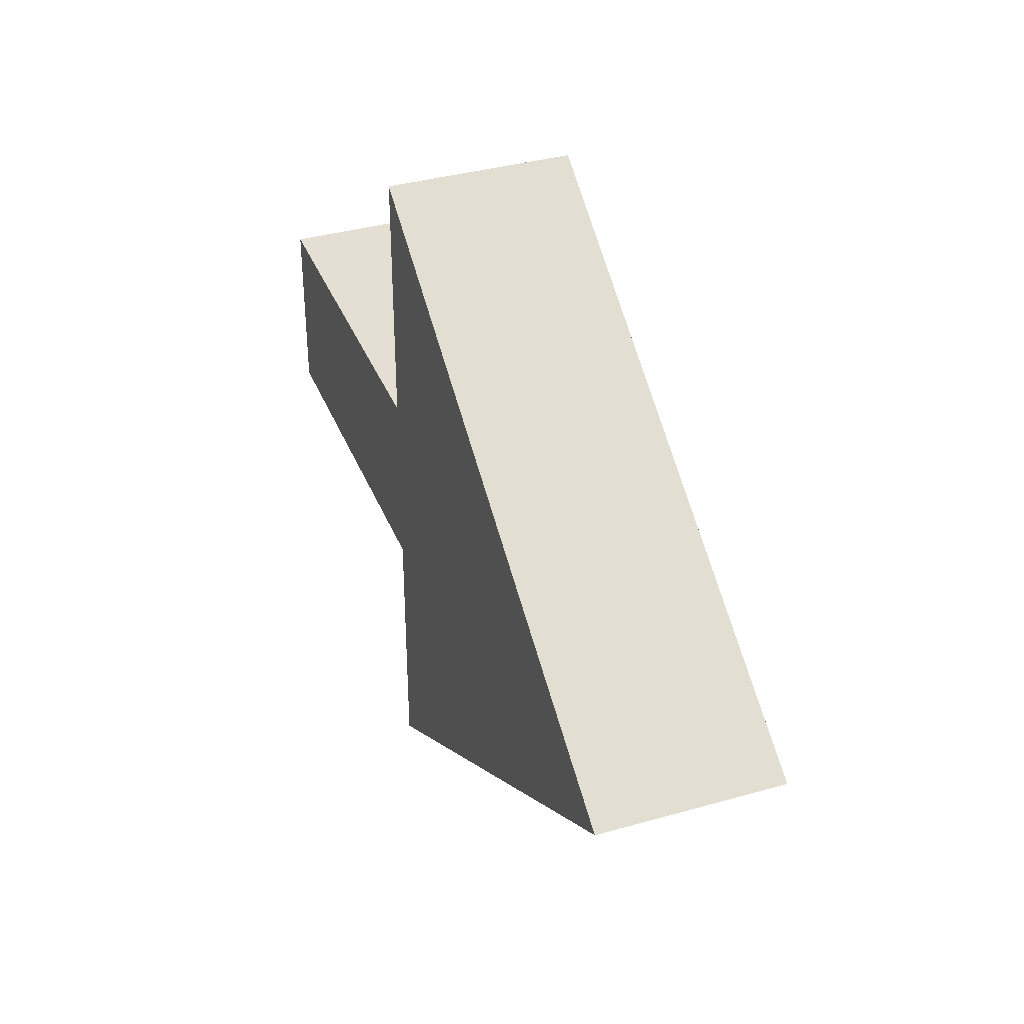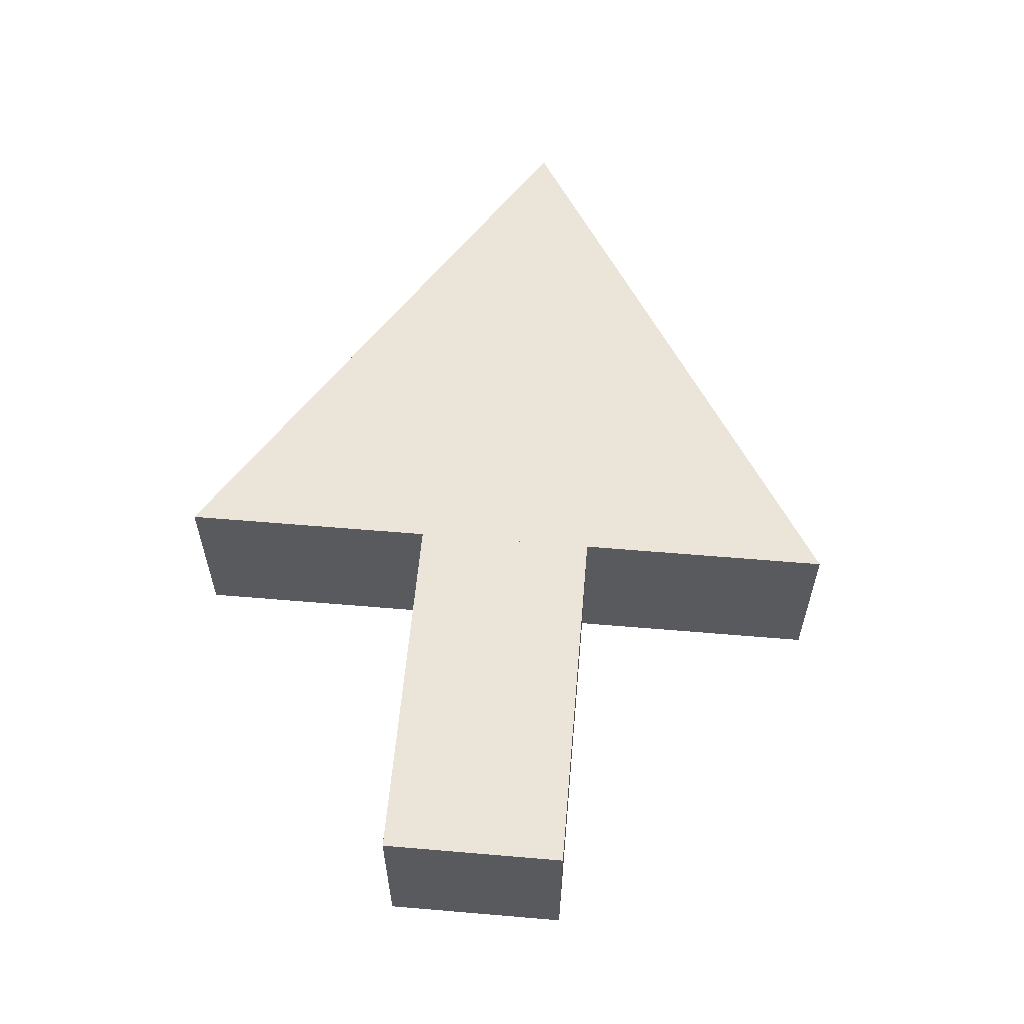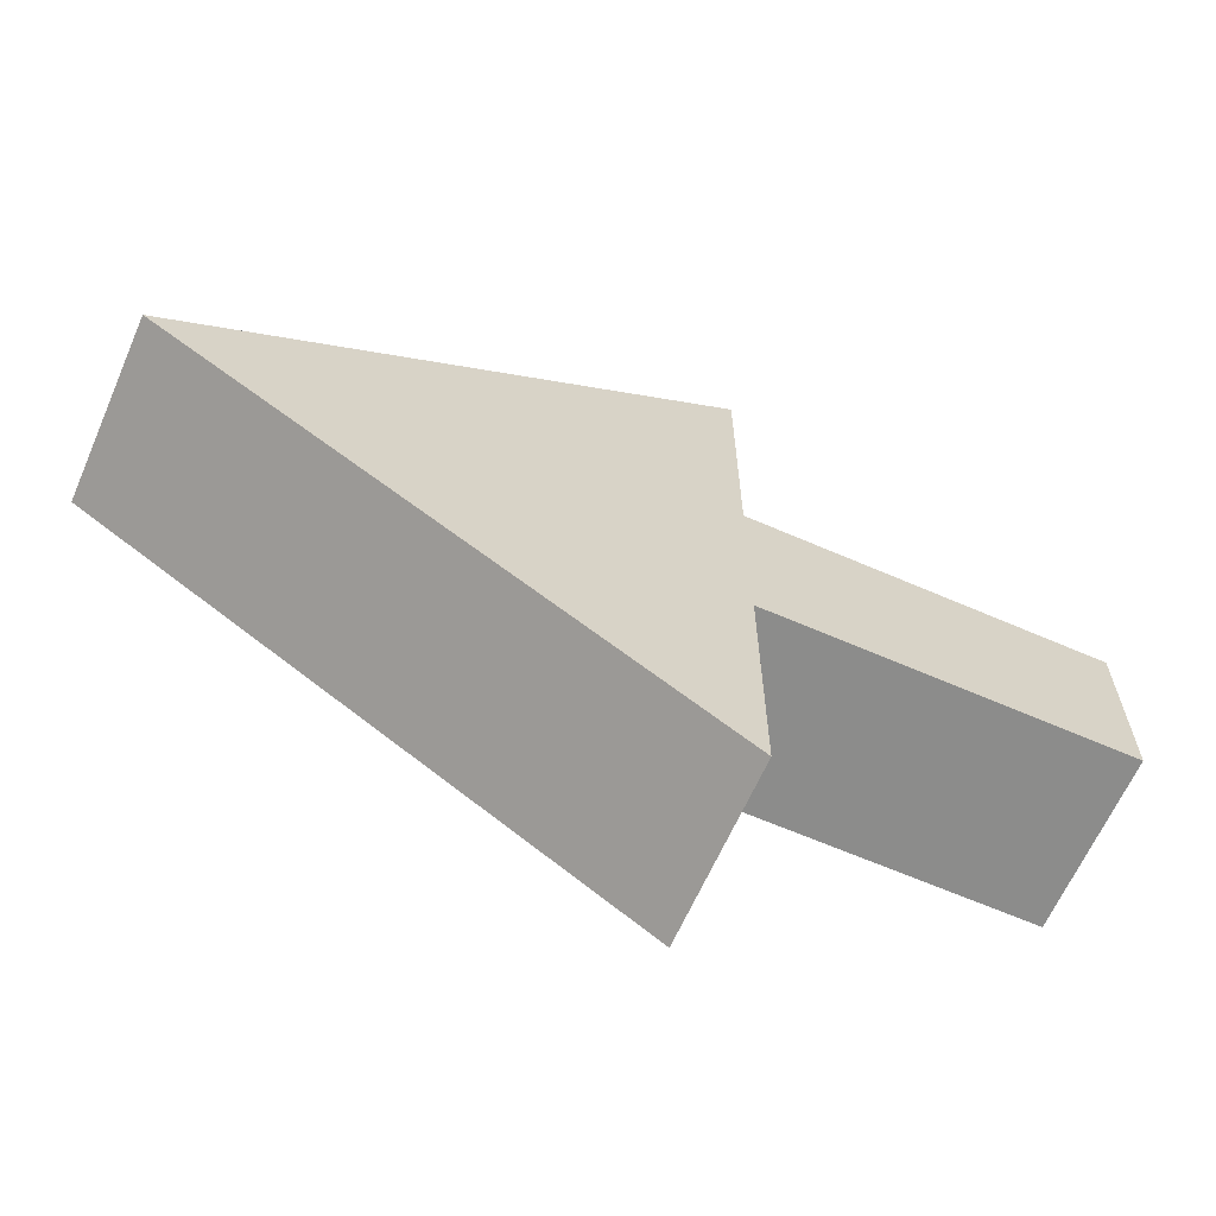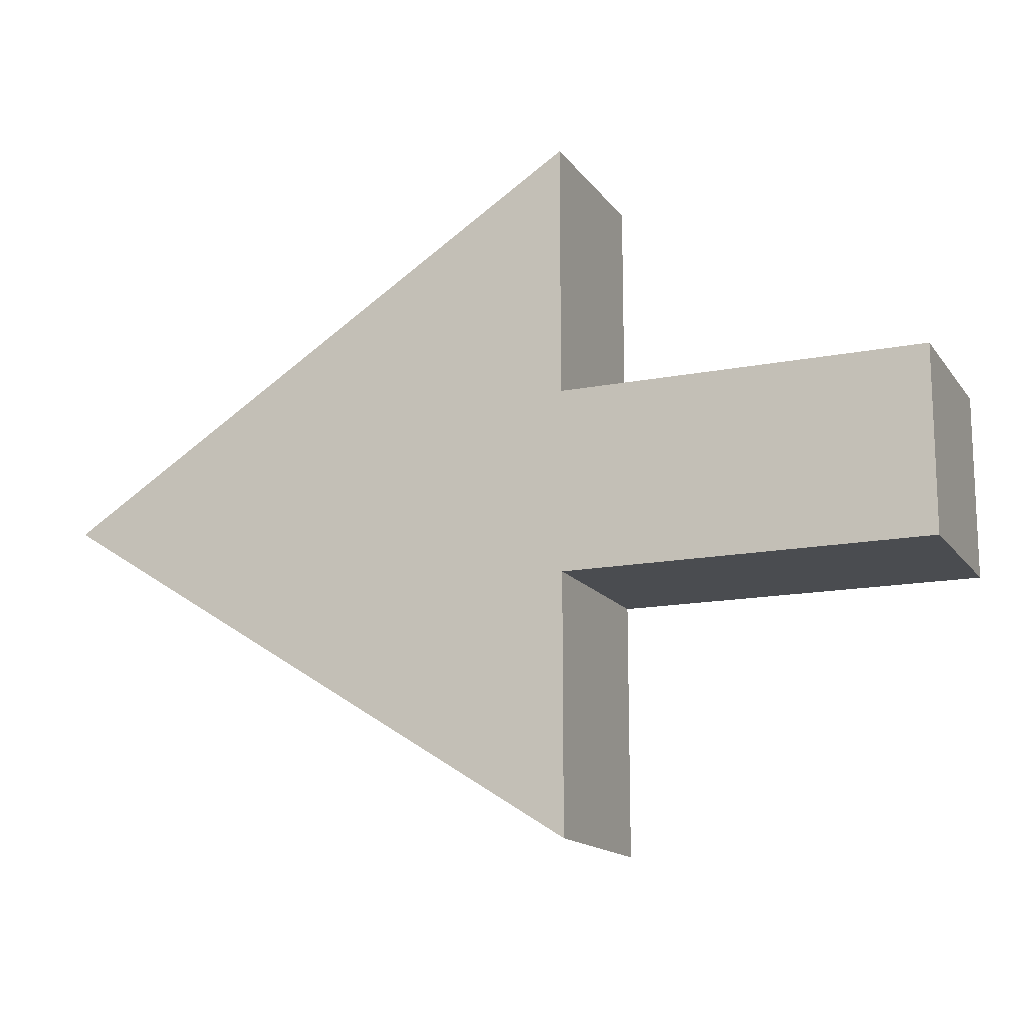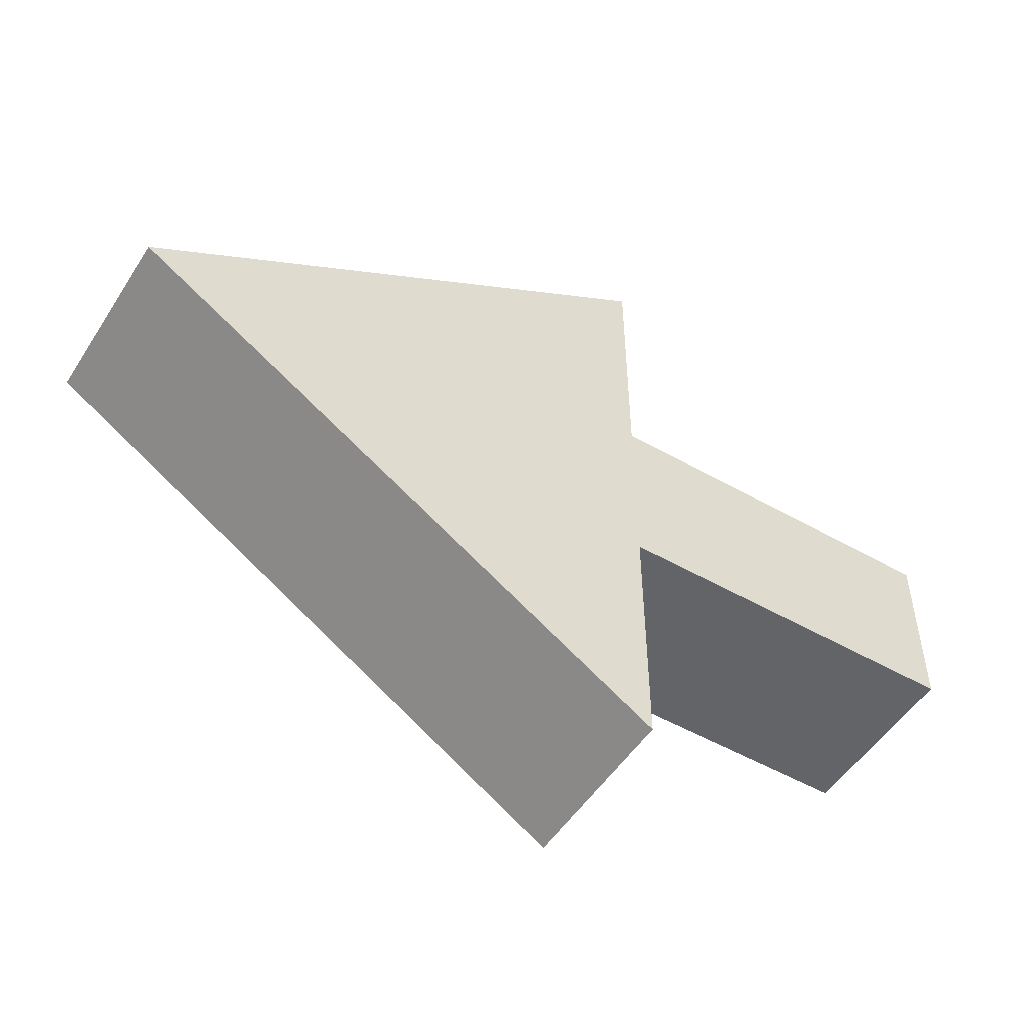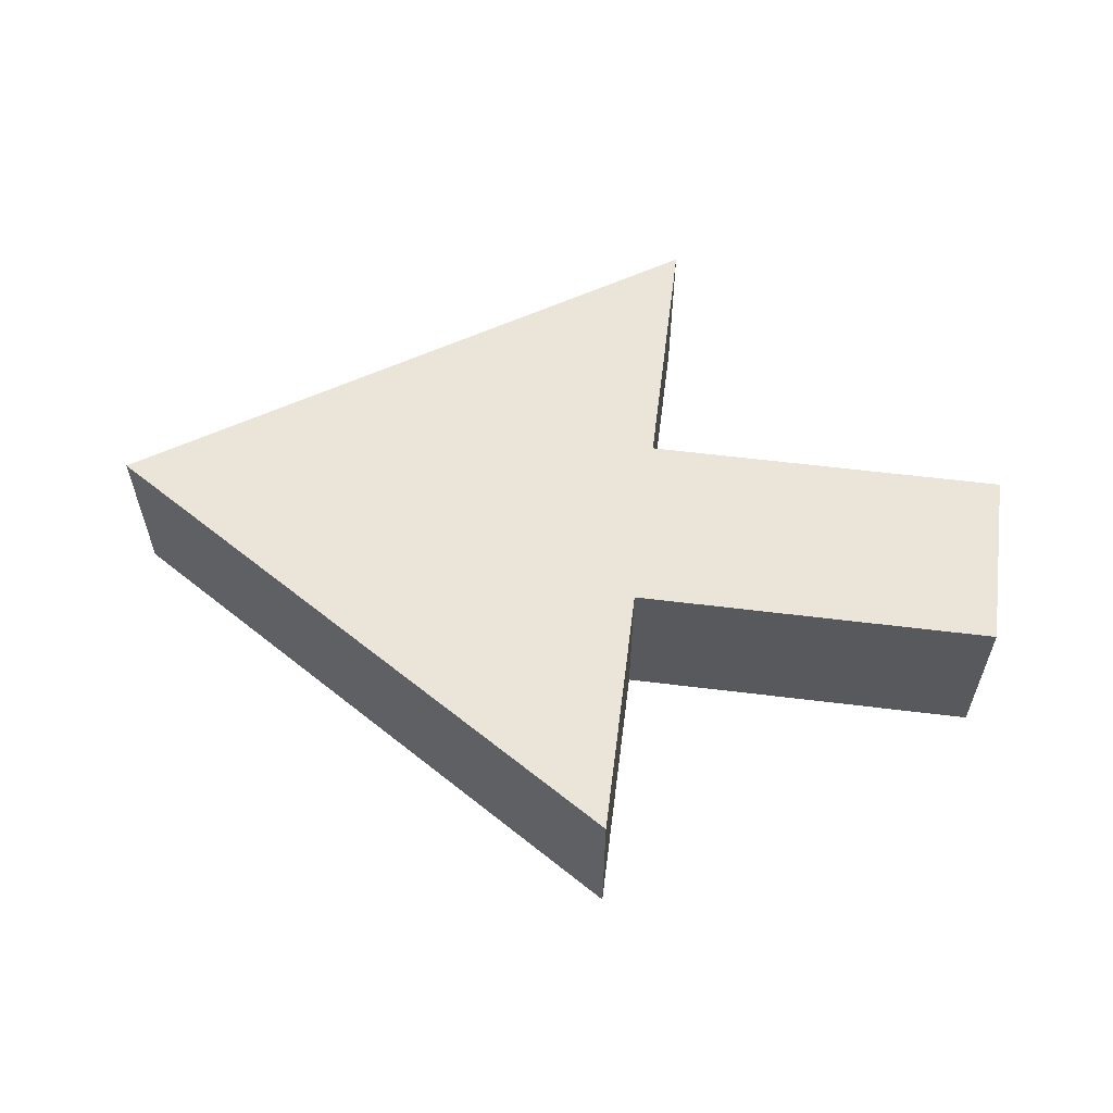
<metadata>
{"format":"obj","ext":"obj","renderer":"f3d","projection":"perspective","resolution":1024,"background":"white","views":[{"elev":37.1,"azim":-110.1,"up":"+Z"},{"elev":59.2,"azim":95.0,"up":"+Y"},{"elev":-64.1,"azim":-23.7,"up":"+Z"},{"elev":-15.0,"azim":23.0,"up":"+Z"},{"elev":-51.2,"azim":-31.8,"up":"+Z"},{"elev":59.4,"azim":7.2,"up":"+Y"}]}
</metadata>
<code>
o Cube.001_Cube.002
v 0 -0.05 0.05
v 0 0.05 0.05
v 0 -0.05 -0.05
v 0 0.05 -0.05
v 0.2 -0.05 0.05
v 0.2 0.05 0.05
v 0.2 -0.05 -0.05
v 0.2 0.05 -0.05
f 1 2 4 3
f 3 4 8 7
f 7 8 6 5
f 5 6 2 1
f 3 7 5 1
f 8 4 2 6
o Cube_Cube.001
v -0.3 -0.05 0
v -0.3 0.05 0
v -0.3 -0.05 0
v -0.3 0.05 0
v 0 -0.05 0.19
v 0 0.05 0.19
v 0 -0.05 -0.19
v 0 0.05 -0.19
f 9 10 12 11
f 11 12 16 15
f 15 16 14 13
f 13 14 10 9
f 11 15 13 9
f 16 12 10 14

</code>
